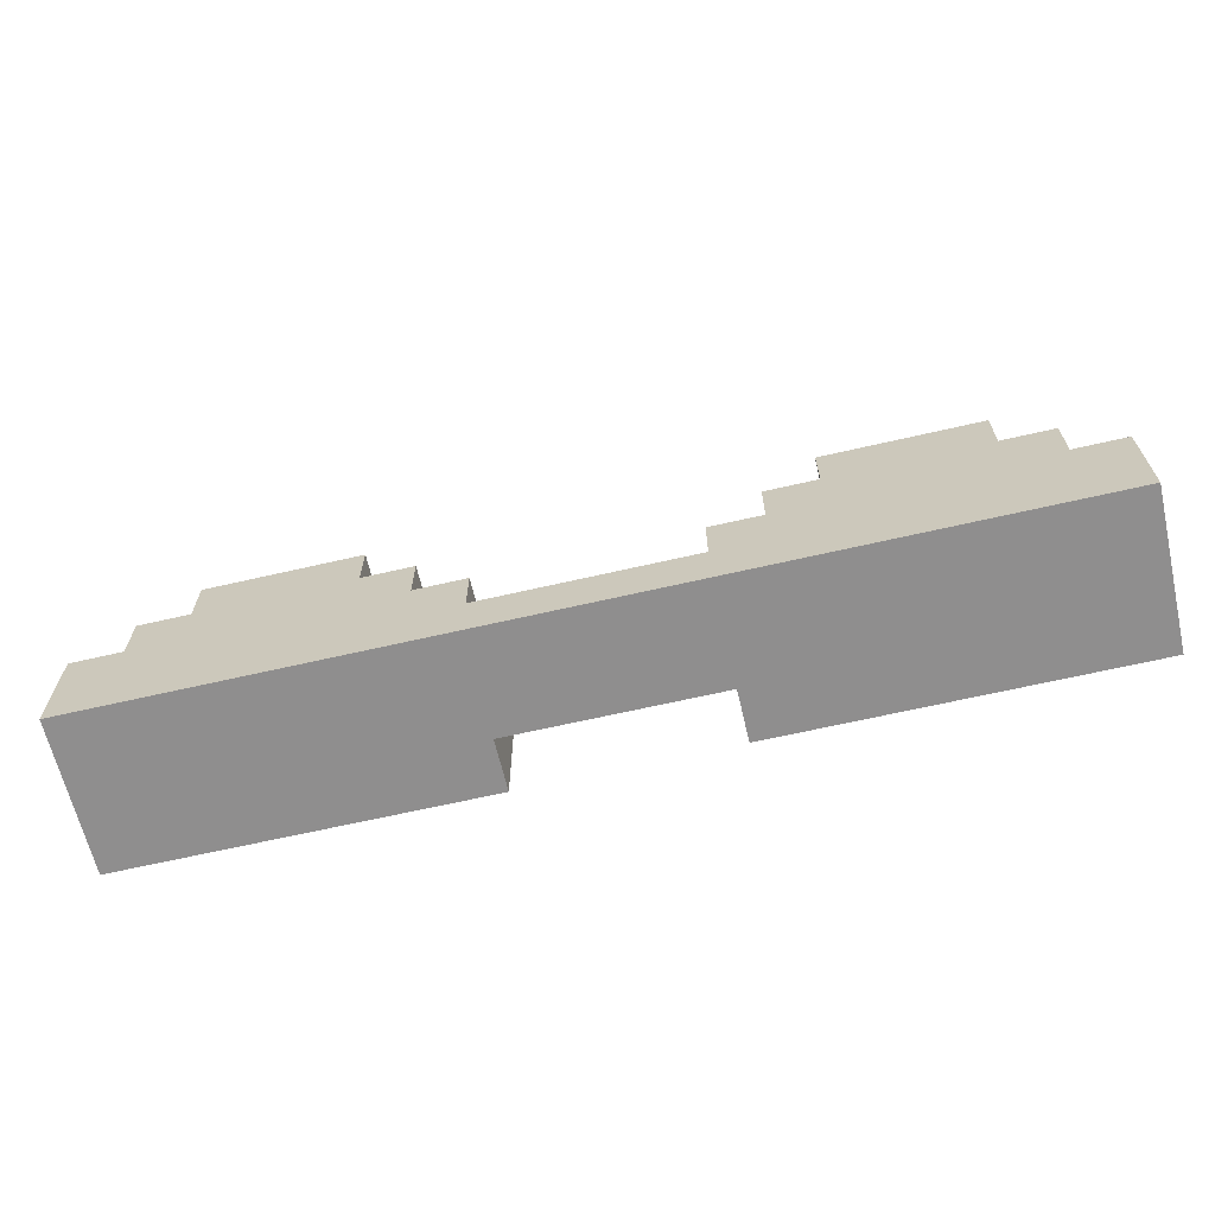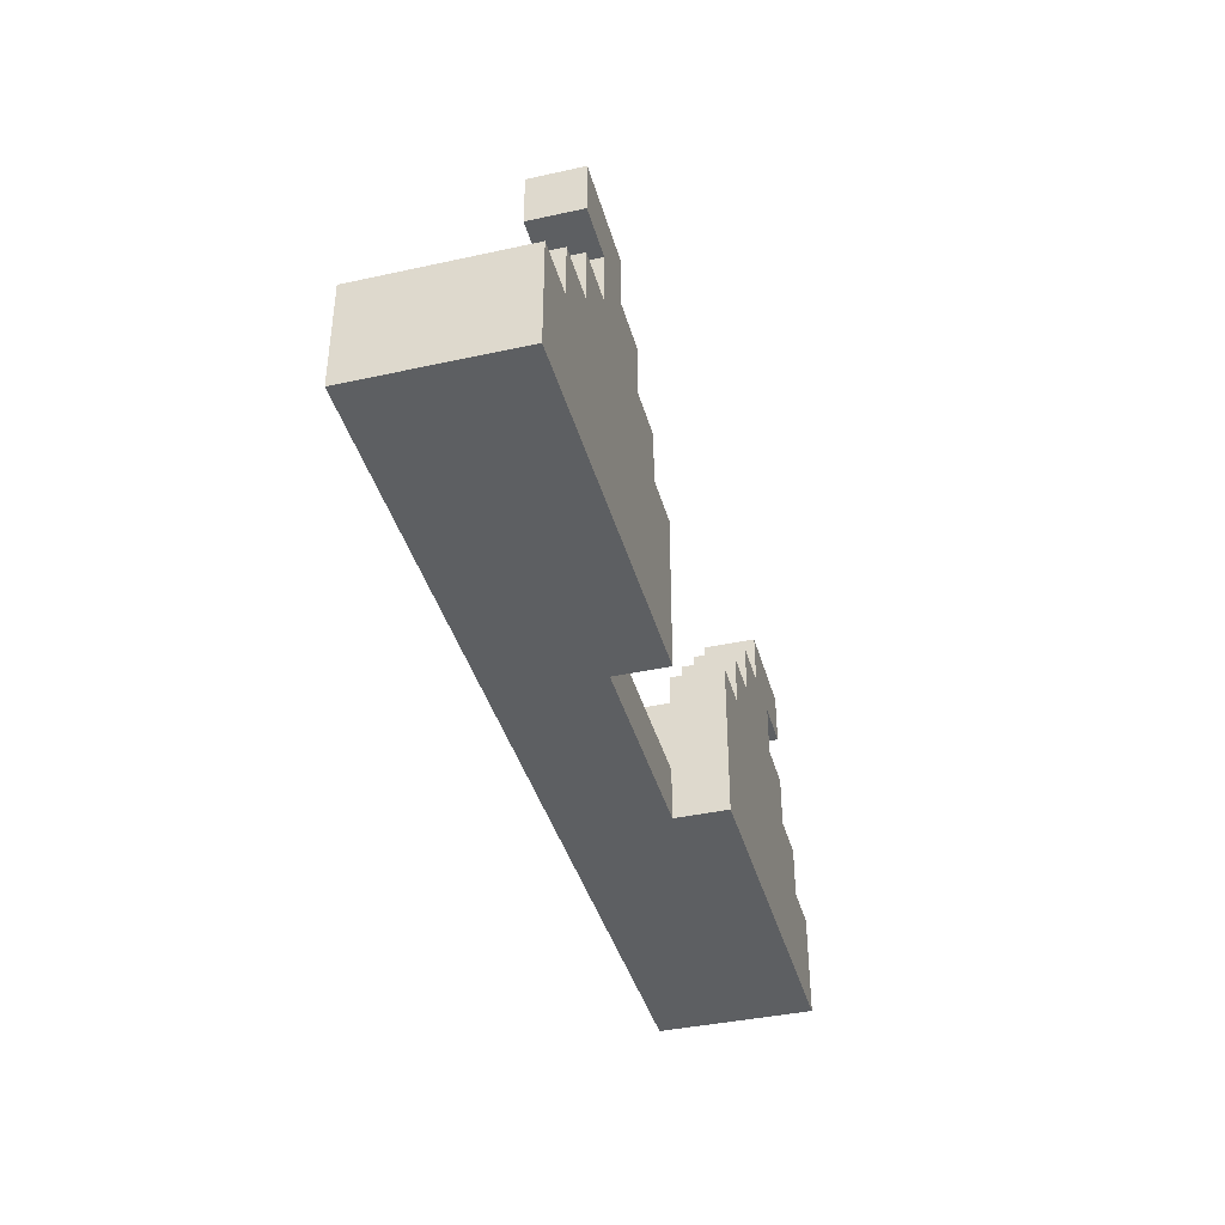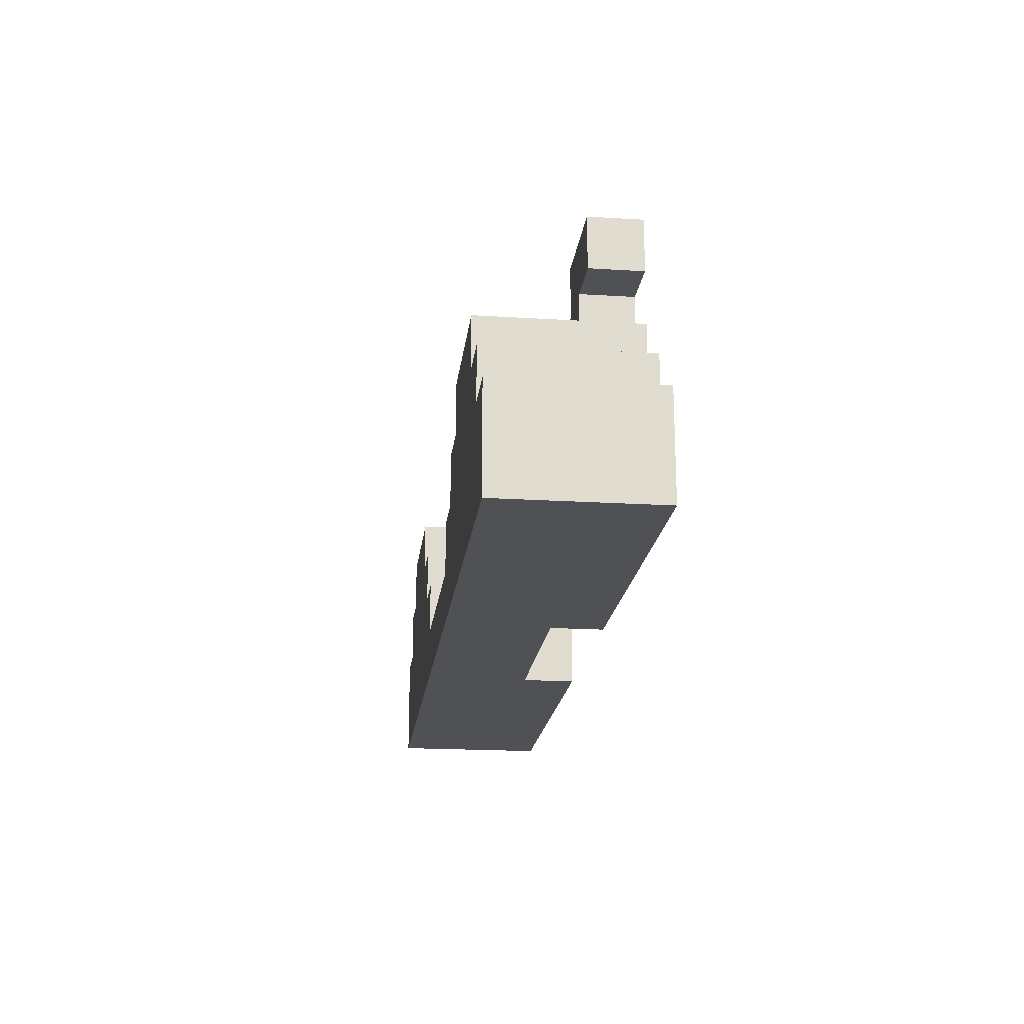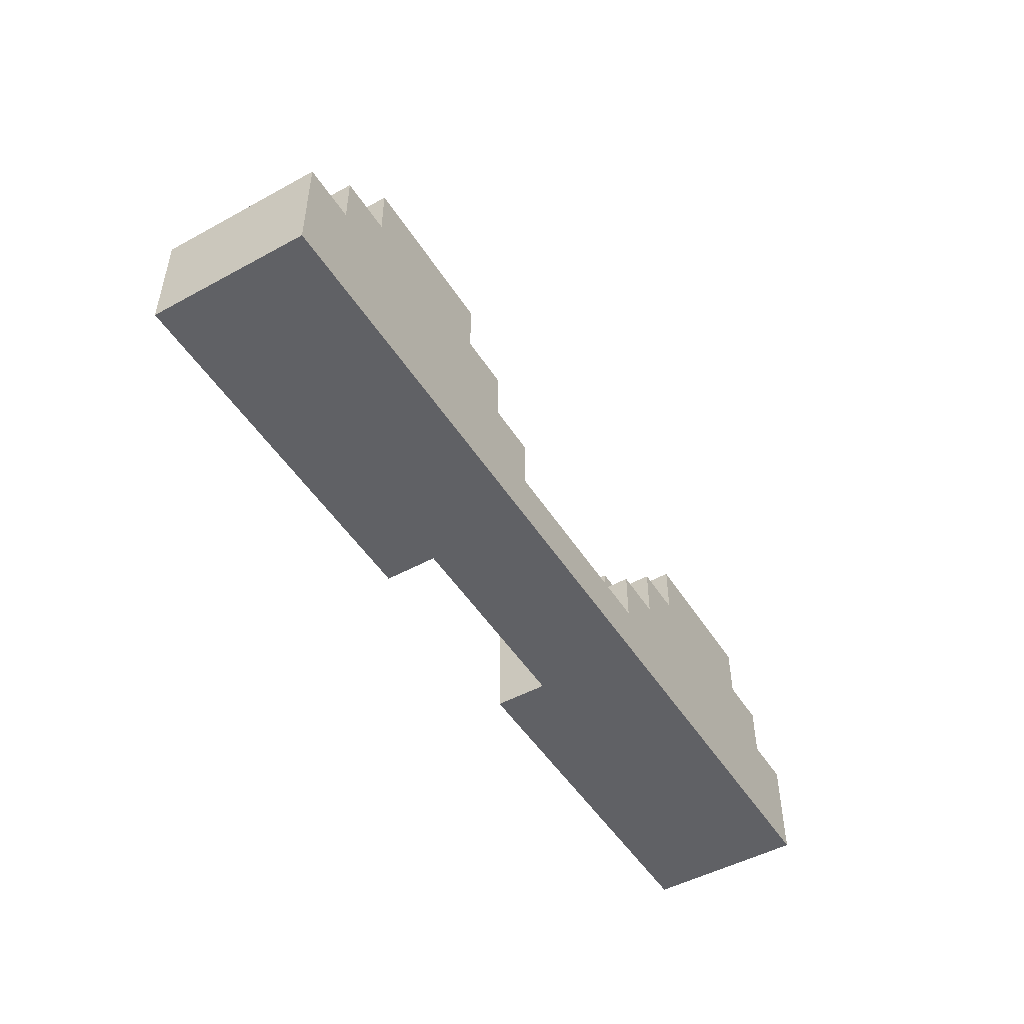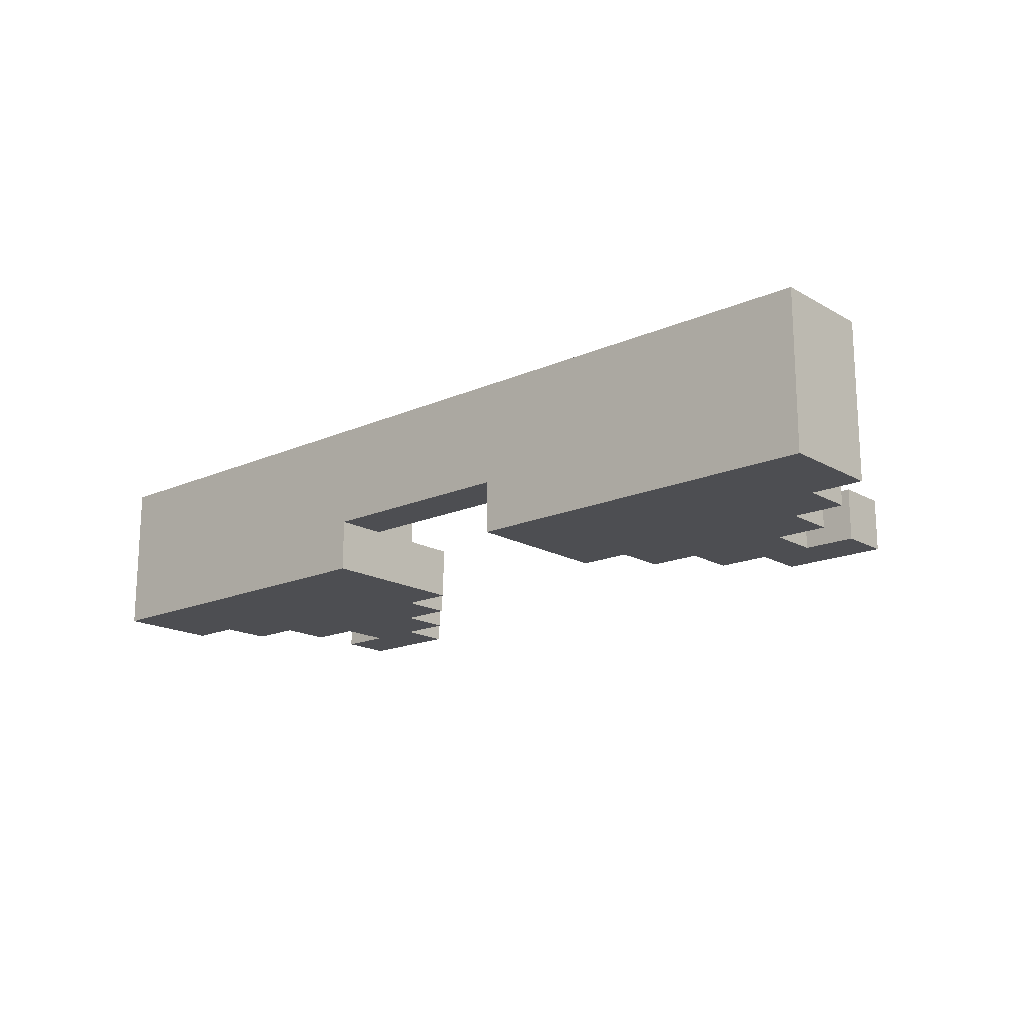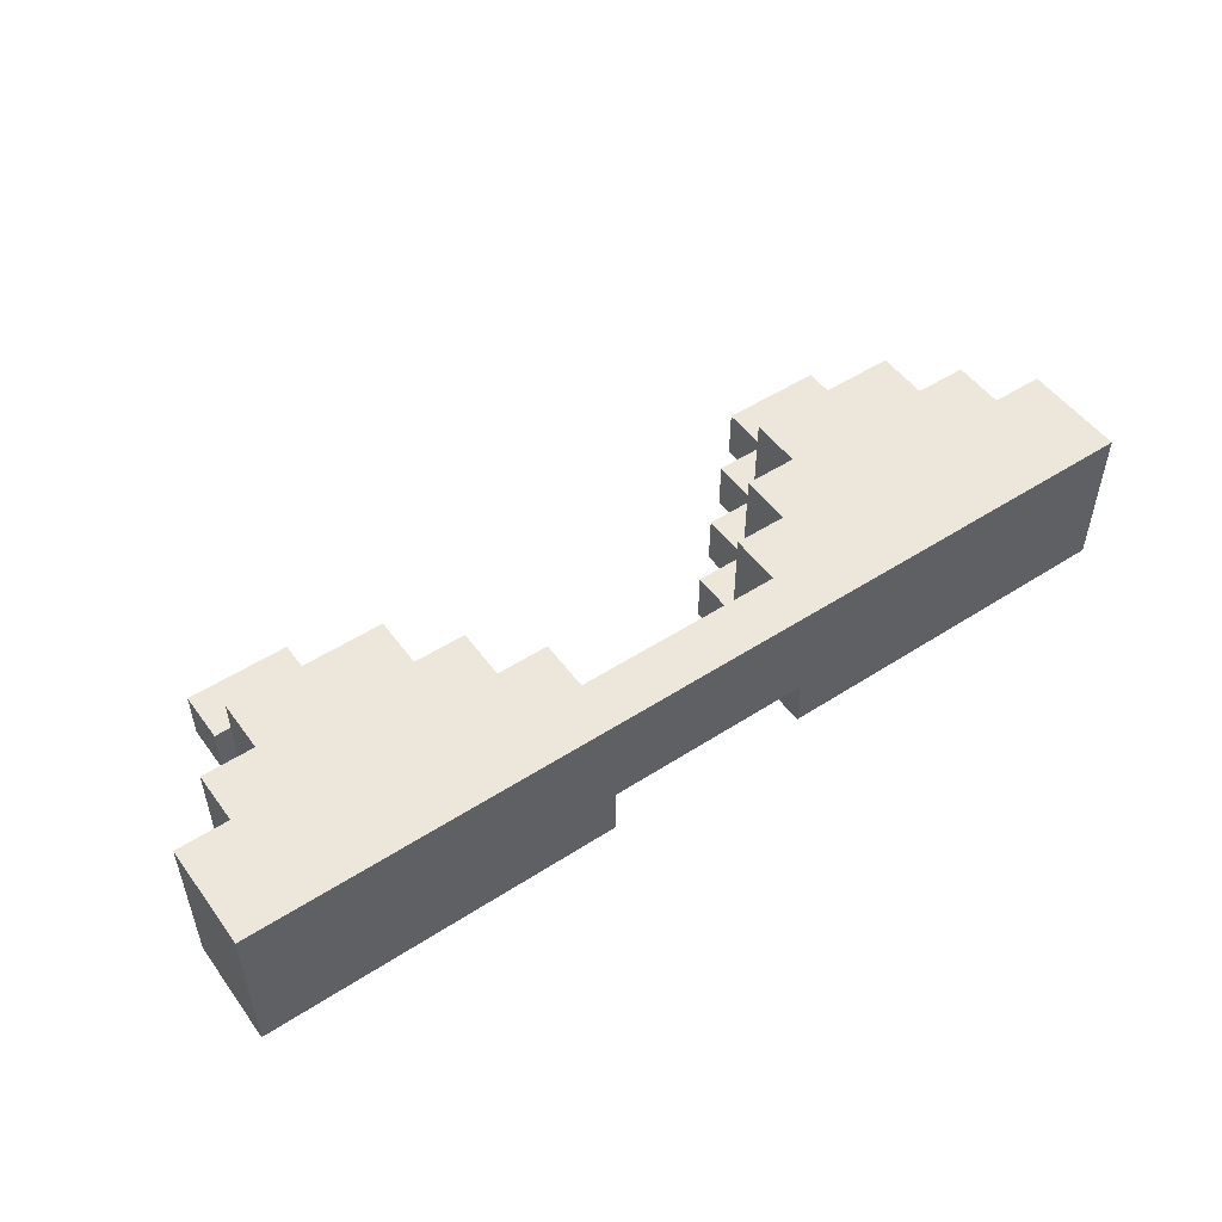
<metadata>
{"format":"obj","ext":"obj","renderer":"f3d","projection":"perspective","resolution":1024,"background":"white","views":[{"elev":-65.0,"azim":13.1,"up":"+Y"},{"elev":-39.7,"azim":105.2,"up":"+Y"},{"elev":-19.5,"azim":83.4,"up":"+Y"},{"elev":-49.2,"azim":-58.8,"up":"+Y"},{"elev":-17.1,"azim":41.4,"up":"+Z"},{"elev":51.1,"azim":-35.1,"up":"+Z"}]}
</metadata>
<code>
o
v -1 1.9 -0.3
v -1 1.9 -0.5
v -1 1.9 -0.6
v -1 2.1 -0.3
v -1 2.1 -0.5
v -1 2.1 -0.6
v -0.9 2.1 -0.3
v -0.9 2.1 -0.5
v -0.9 2.1 -0.6
v -0.9 2.2 -0.3
v -0.9 2.2 -0.5
v -0.9 2.2 -0.6
v -0.8 2.2 -0.3
v -0.8 2.2 -0.5
v -0.8 2.2 -0.6
v -0.8 2.3 -0.3
v -0.8 2.3 -0.5
v -0.8 2.3 -0.6
v -0.8 2.4 -0.5
v -0.8 2.4 -0.6
v -0.8 2.5 -0.5
v -0.8 2.5 -0.6
v -0.7 2.3 -0.5
v -0.7 2.3 -0.6
v -0.7 2.4 -0.5
v -0.7 2.4 -0.6
v 0.1 1.9 -0.5
v 0.1 1.9 -0.6
v 0.1 2 -0.3
v 0.1 2 -0.5
v 0.1 2.1 -0.3
v 0.1 2.1 -0.5
v 0.1 2.1 -0.6
v 0.1 2.2 -0.5
v 0.1 2.2 -0.6
v 0.2 2.1 -0.3
v 0.2 2.1 -0.5
v 0.2 2.2 -0.3
v 0.2 2.2 -0.5
v 0.2 2.2 -0.6
v 0.2 2.3 -0.5
v 0.2 2.3 -0.6
v 0.3 2.2 -0.3
v 0.3 2.2 -0.5
v 0.3 2.3 -0.3
v 0.3 2.3 -0.5
v 0.3 2.3 -0.6
v 0.3 2.4 -0.5
v 0.3 2.4 -0.6
v 0.4 2.4 -0.5
v 0.4 2.4 -0.6
v 0.4 2.5 -0.5
v 0.4 2.5 -0.6
v -0.6 2.4 -0.5
v -0.6 2.4 -0.6
v -0.6 2.5 -0.5
v -0.6 2.5 -0.6
v -0.5 2.2 -0.3
v -0.5 2.2 -0.5
v -0.5 2.3 -0.3
v -0.5 2.3 -0.5
v -0.5 2.3 -0.6
v -0.5 2.4 -0.5
v -0.5 2.4 -0.6
v -0.4 2.1 -0.3
v -0.4 2.1 -0.5
v -0.4 2.2 -0.3
v -0.4 2.2 -0.5
v -0.4 2.2 -0.6
v -0.4 2.3 -0.5
v -0.4 2.3 -0.6
v -0.3 1.9 -0.5
v -0.3 1.9 -0.6
v -0.3 2 -0.3
v -0.3 2 -0.5
v -0.3 2.1 -0.3
v -0.3 2.1 -0.5
v -0.3 2.1 -0.6
v -0.3 2.2 -0.5
v -0.3 2.2 -0.6
v 0.5 2.3 -0.5
v 0.5 2.3 -0.6
v 0.5 2.4 -0.5
v 0.5 2.4 -0.6
v 0.6 2.2 -0.3
v 0.6 2.2 -0.5
v 0.6 2.2 -0.6
v 0.6 2.3 -0.3
v 0.6 2.3 -0.5
v 0.6 2.3 -0.6
v 0.6 2.4 -0.5
v 0.6 2.4 -0.6
v 0.6 2.5 -0.5
v 0.6 2.5 -0.6
v 0.7 2.1 -0.3
v 0.7 2.1 -0.5
v 0.7 2.1 -0.6
v 0.7 2.2 -0.3
v 0.7 2.2 -0.5
v 0.7 2.2 -0.6
v 0.8 1.9 -0.3
v 0.8 1.9 -0.5
v 0.8 1.9 -0.6
v 0.8 2.1 -0.3
v 0.8 2.1 -0.5
v 0.8 2.1 -0.6
v -1 1.9 -0.3
v -1 2.1 -0.3
v -0.9 2.1 -0.3
v -0.9 2.2 -0.3
v -0.8 2.2 -0.3
v -0.8 2.3 -0.3
v -0.5 2.2 -0.3
v -0.5 2.3 -0.3
v -0.4 2.1 -0.3
v -0.4 2.2 -0.3
v -0.3 2 -0.3
v -0.3 2.1 -0.3
v 0.1 2 -0.3
v 0.1 2.1 -0.3
v 0.2 2.1 -0.3
v 0.2 2.2 -0.3
v 0.3 2.2 -0.3
v 0.3 2.3 -0.3
v 0.6 2.2 -0.3
v 0.6 2.3 -0.3
v 0.7 2.1 -0.3
v 0.7 2.2 -0.3
v 0.8 1.9 -0.3
v 0.8 2.1 -0.3
v -0.8 2.4 -0.5
v -0.8 2.5 -0.5
v -0.7 2.3 -0.5
v -0.7 2.4 -0.5
v -0.6 2.4 -0.5
v -0.6 2.5 -0.5
v -0.5 2.2 -0.5
v -0.5 2.3 -0.5
v -0.5 2.4 -0.5
v -0.4 2.1 -0.5
v -0.4 2.2 -0.5
v -0.4 2.3 -0.5
v -0.3 2.1 -0.5
v -0.3 2.2 -0.5
v 0.1 2.1 -0.5
v 0.1 2.2 -0.5
v 0.2 2.1 -0.5
v 0.2 2.2 -0.5
v 0.2 2.3 -0.5
v 0.3 2.2 -0.5
v 0.3 2.3 -0.5
v 0.3 2.4 -0.5
v 0.4 2.4 -0.5
v 0.4 2.5 -0.5
v 0.5 2.3 -0.5
v 0.5 2.4 -0.5
v 0.6 2.4 -0.5
v 0.6 2.5 -0.5
v -0.3 1.9 -0.5
v -0.3 2 -0.5
v 0.1 1.9 -0.5
v 0.1 2 -0.5
v -1 1.9 -0.6
v -1 2.1 -0.6
v -0.9 2.1 -0.6
v -0.9 2.2 -0.6
v -0.8 2.2 -0.6
v -0.8 2.3 -0.6
v -0.8 2.4 -0.6
v -0.8 2.5 -0.6
v -0.7 1.9 -0.6
v -0.7 2.1 -0.6
v -0.7 2.3 -0.6
v -0.7 2.4 -0.6
v -0.6 2.4 -0.6
v -0.6 2.5 -0.6
v -0.5 1.9 -0.6
v -0.5 2.1 -0.6
v -0.5 2.2 -0.6
v -0.5 2.3 -0.6
v -0.5 2.4 -0.6
v -0.4 2.1 -0.6
v -0.4 2.2 -0.6
v -0.4 2.3 -0.6
v -0.3 1.9 -0.6
v -0.3 2.1 -0.6
v -0.3 2.2 -0.6
v 0.1 1.9 -0.6
v 0.1 2.1 -0.6
v 0.1 2.2 -0.6
v 0.2 2.1 -0.6
v 0.2 2.2 -0.6
v 0.2 2.3 -0.6
v 0.3 1.9 -0.6
v 0.3 2.1 -0.6
v 0.3 2.2 -0.6
v 0.3 2.3 -0.6
v 0.3 2.4 -0.6
v 0.4 2.4 -0.6
v 0.4 2.5 -0.6
v 0.5 1.9 -0.6
v 0.5 2.1 -0.6
v 0.5 2.3 -0.6
v 0.5 2.4 -0.6
v 0.6 2.2 -0.6
v 0.6 2.3 -0.6
v 0.6 2.4 -0.6
v 0.6 2.5 -0.6
v 0.7 2.1 -0.6
v 0.7 2.2 -0.6
v 0.8 1.9 -0.6
v 0.8 2.1 -0.6
v -1 1.9 -0.3
v 0.8 1.9 -0.3
v -1 1.9 -0.5
v -0.7 1.9 -0.5
v -0.5 1.9 -0.5
v -0.3 1.9 -0.5
v 0.1 1.9 -0.5
v 0.3 1.9 -0.5
v 0.5 1.9 -0.5
v 0.8 1.9 -0.5
v -1 1.9 -0.6
v -0.7 1.9 -0.6
v -0.5 1.9 -0.6
v -0.3 1.9 -0.6
v 0.1 1.9 -0.6
v 0.3 1.9 -0.6
v 0.5 1.9 -0.6
v 0.8 1.9 -0.6
v -0.8 2.4 -0.5
v -0.7 2.4 -0.5
v 0.5 2.4 -0.5
v 0.6 2.4 -0.5
v -0.8 2.4 -0.6
v -0.7 2.4 -0.6
v 0.5 2.4 -0.6
v 0.6 2.4 -0.6
v -0.3 2 -0.3
v 0.1 2 -0.3
v -0.3 2 -0.5
v 0.1 2 -0.5
v -1 2.1 -0.3
v -0.9 2.1 -0.3
v -0.4 2.1 -0.3
v -0.3 2.1 -0.3
v 0.1 2.1 -0.3
v 0.2 2.1 -0.3
v 0.7 2.1 -0.3
v 0.8 2.1 -0.3
v -1 2.1 -0.5
v -0.9 2.1 -0.5
v -0.4 2.1 -0.5
v -0.3 2.1 -0.5
v 0.1 2.1 -0.5
v 0.2 2.1 -0.5
v 0.7 2.1 -0.5
v 0.8 2.1 -0.5
v -1 2.1 -0.6
v -0.9 2.1 -0.6
v 0.7 2.1 -0.6
v 0.8 2.1 -0.6
v -0.9 2.2 -0.3
v -0.8 2.2 -0.3
v -0.5 2.2 -0.3
v -0.4 2.2 -0.3
v 0.2 2.2 -0.3
v 0.3 2.2 -0.3
v 0.6 2.2 -0.3
v 0.7 2.2 -0.3
v -0.9 2.2 -0.5
v -0.8 2.2 -0.5
v -0.5 2.2 -0.5
v -0.4 2.2 -0.5
v -0.3 2.2 -0.5
v 0.1 2.2 -0.5
v 0.2 2.2 -0.5
v 0.3 2.2 -0.5
v 0.6 2.2 -0.5
v 0.7 2.2 -0.5
v -0.9 2.2 -0.6
v -0.8 2.2 -0.6
v -0.4 2.2 -0.6
v -0.3 2.2 -0.6
v 0.1 2.2 -0.6
v 0.2 2.2 -0.6
v 0.6 2.2 -0.6
v 0.7 2.2 -0.6
v -0.8 2.3 -0.3
v -0.5 2.3 -0.3
v 0.3 2.3 -0.3
v 0.6 2.3 -0.3
v -0.8 2.3 -0.5
v -0.7 2.3 -0.5
v -0.5 2.3 -0.5
v -0.4 2.3 -0.5
v 0.2 2.3 -0.5
v 0.3 2.3 -0.5
v 0.5 2.3 -0.5
v 0.6 2.3 -0.5
v -0.8 2.3 -0.6
v -0.7 2.3 -0.6
v -0.5 2.3 -0.6
v -0.4 2.3 -0.6
v 0.2 2.3 -0.6
v 0.3 2.3 -0.6
v 0.5 2.3 -0.6
v 0.6 2.3 -0.6
v -0.6 2.4 -0.5
v -0.5 2.4 -0.5
v 0.3 2.4 -0.5
v 0.4 2.4 -0.5
v -0.6 2.4 -0.6
v -0.5 2.4 -0.6
v 0.3 2.4 -0.6
v 0.4 2.4 -0.6
v -0.8 2.5 -0.5
v -0.6 2.5 -0.5
v 0.4 2.5 -0.5
v 0.6 2.5 -0.5
v -0.8 2.5 -0.6
v -0.6 2.5 -0.6
v 0.4 2.5 -0.6
v 0.6 2.5 -0.6
f 4 2 1
f 5 3 2
f 5 2 4
f 6 3 5
f 10 8 7
f 11 9 8
f 11 8 10
f 12 9 11
f 16 14 13
f 17 15 14
f 17 14 16
f 18 15 17
f 21 20 19
f 22 20 21
f 25 24 23
f 26 24 25
f 30 28 27
f 31 30 29
f 32 28 30
f 32 30 31
f 33 28 32
f 34 33 32
f 35 33 34
f 38 37 36
f 39 37 38
f 41 40 39
f 42 40 41
f 45 44 43
f 46 44 45
f 48 47 46
f 49 47 48
f 52 51 50
f 53 51 52
f 54 55 56
f 56 55 57
f 58 59 60
f 60 59 61
f 61 62 63
f 63 62 64
f 65 66 67
f 67 66 68
f 68 69 70
f 70 69 71
f 72 73 75
f 74 75 76
f 75 73 77
f 76 75 77
f 77 73 78
f 77 78 79
f 79 78 80
f 81 82 83
f 83 82 84
f 85 86 88
f 86 87 89
f 88 86 89
f 89 87 90
f 91 92 93
f 93 92 94
f 95 96 98
f 96 97 99
f 98 96 99
f 99 97 100
f 101 102 104
f 102 103 105
f 104 102 105
f 105 103 106
f 109 108 107
f 111 110 109
f 113 111 109
f 113 112 111
f 114 112 113
f 115 109 107
f 115 113 109
f 116 113 115
f 117 115 107
f 118 115 117
f 119 117 107
f 121 120 119
f 123 122 121
f 125 123 121
f 125 124 123
f 126 124 125
f 127 121 119
f 127 125 121
f 128 125 127
f 129 119 107
f 129 127 119
f 130 127 129
f 134 132 131
f 135 132 134
f 135 134 133
f 136 132 135
f 138 135 133
f 139 135 138
f 141 138 137
f 142 138 141
f 143 141 140
f 144 141 143
f 147 146 145
f 148 146 147
f 150 149 148
f 151 149 150
f 153 152 151
f 155 153 151
f 155 154 153
f 156 154 155
f 157 154 156
f 158 154 157
f 159 160 161
f 161 160 162
f 163 164 165
f 165 166 167
f 163 165 171
f 165 167 171
f 167 168 171
f 171 168 172
f 172 168 173
f 169 170 174
f 174 170 175
f 173 174 175
f 175 170 176
f 171 172 177
f 172 173 178
f 177 172 178
f 178 173 179
f 173 175 180
f 179 173 180
f 180 175 181
f 178 179 182
f 177 178 182
f 179 180 183
f 182 179 183
f 183 180 184
f 177 182 185
f 182 183 186
f 185 182 186
f 186 183 187
f 188 189 191
f 189 190 191
f 191 190 192
f 191 192 194
f 188 191 194
f 194 192 195
f 192 193 196
f 195 192 196
f 196 193 197
f 197 198 199
f 194 195 201
f 196 197 202
f 201 195 202
f 195 196 202
f 197 199 203
f 202 197 203
f 199 200 203
f 203 200 204
f 201 202 205
f 202 203 205
f 205 203 206
f 204 200 207
f 207 200 208
f 201 205 209
f 209 205 210
f 201 209 211
f 211 209 212
f 215 214 213
f 216 214 215
f 217 214 216
f 218 214 217
f 219 214 218
f 220 214 219
f 221 214 220
f 222 214 221
f 223 216 215
f 224 217 216
f 224 216 223
f 225 218 217
f 225 217 224
f 226 218 225
f 227 220 219
f 228 221 220
f 228 220 227
f 229 222 221
f 229 221 228
f 230 222 229
f 235 232 231
f 236 232 235
f 237 234 233
f 238 234 237
f 239 240 241
f 241 240 242
f 243 244 251
f 251 244 252
f 245 246 253
f 253 246 254
f 247 248 255
f 255 248 256
f 249 250 257
f 257 250 258
f 251 252 259
f 259 252 260
f 257 258 261
f 261 258 262
f 263 264 271
f 271 264 272
f 265 266 273
f 273 266 274
f 267 268 277
f 277 268 278
f 269 270 279
f 279 270 280
f 271 272 281
f 281 272 282
f 274 275 283
f 283 275 284
f 276 277 285
f 285 277 286
f 279 280 287
f 287 280 288
f 289 290 293
f 293 290 294
f 294 290 295
f 291 292 298
f 298 292 299
f 299 292 300
f 293 294 301
f 301 294 302
f 295 296 303
f 303 296 304
f 297 298 305
f 305 298 306
f 299 300 307
f 307 300 308
f 309 310 313
f 313 310 314
f 311 312 315
f 315 312 316
f 317 318 321
f 321 318 322
f 319 320 323
f 323 320 324

</code>
